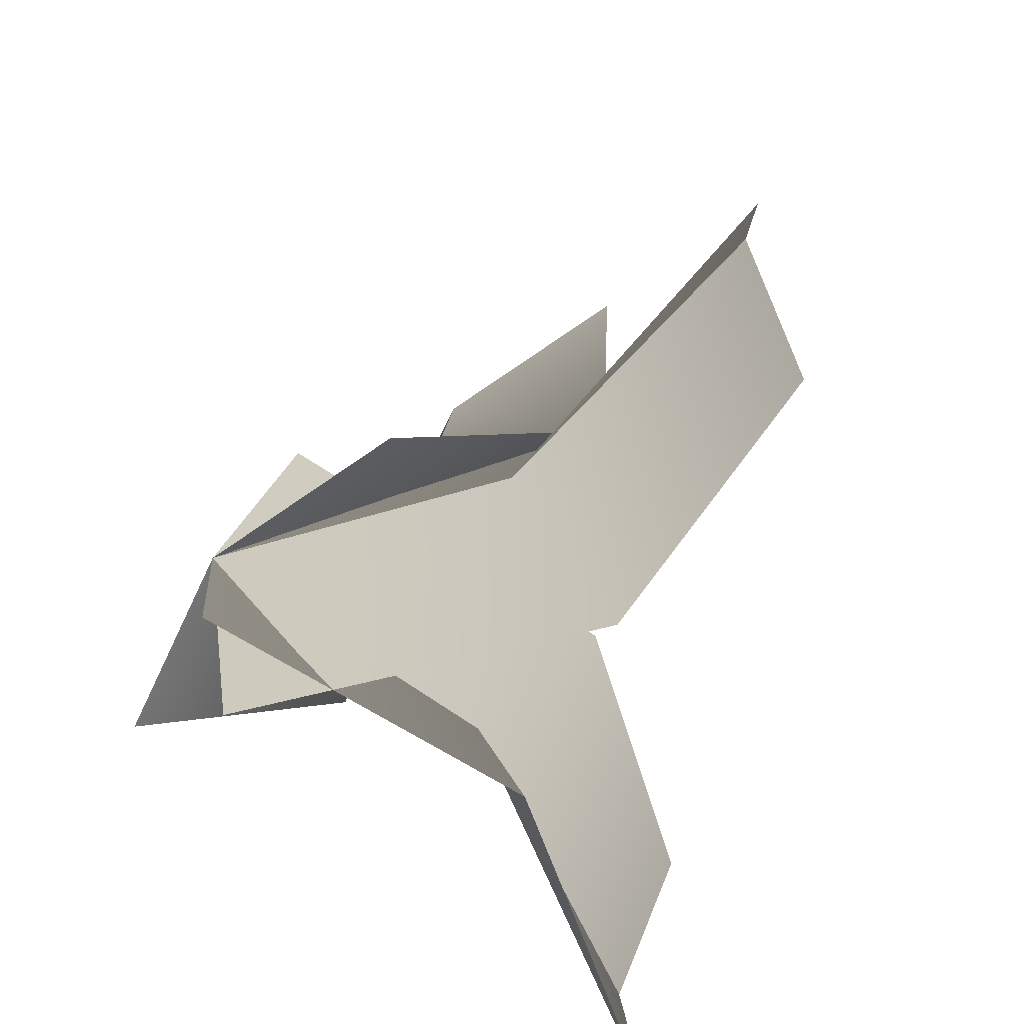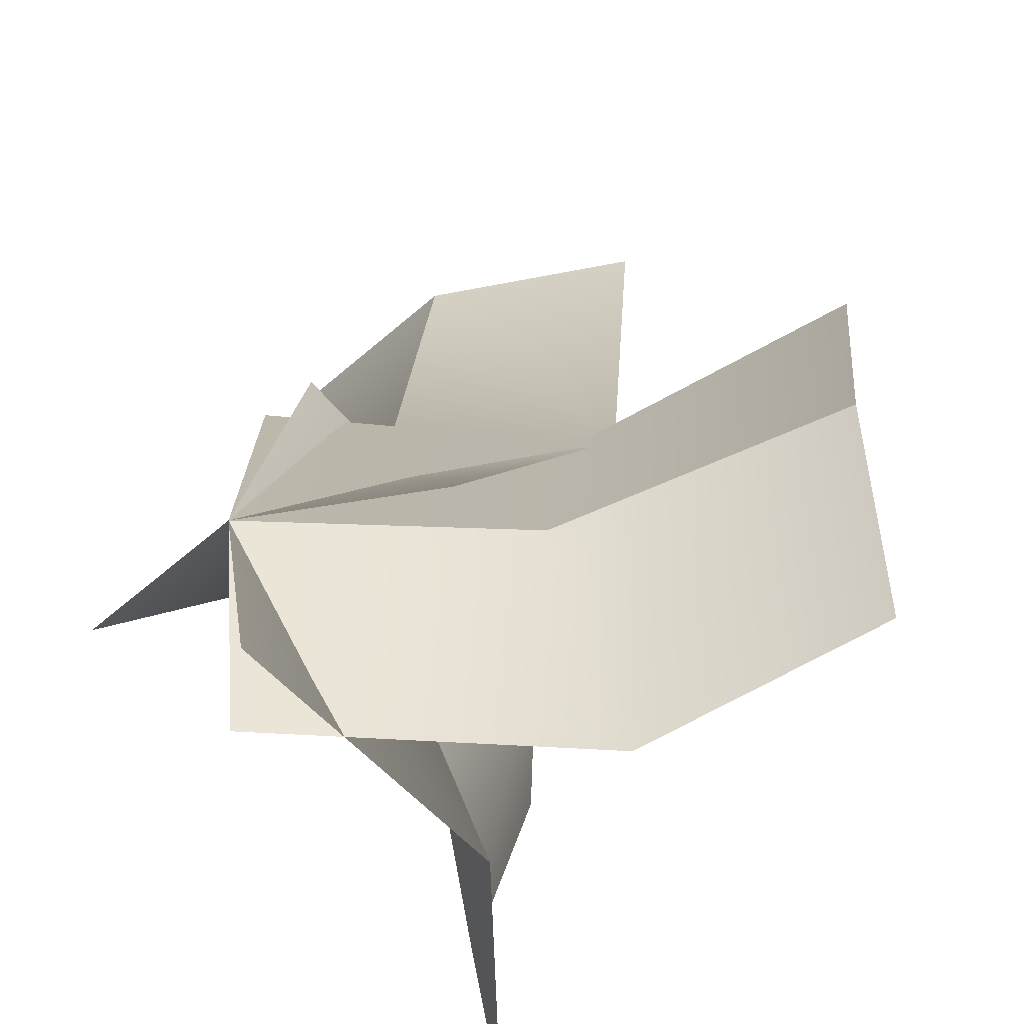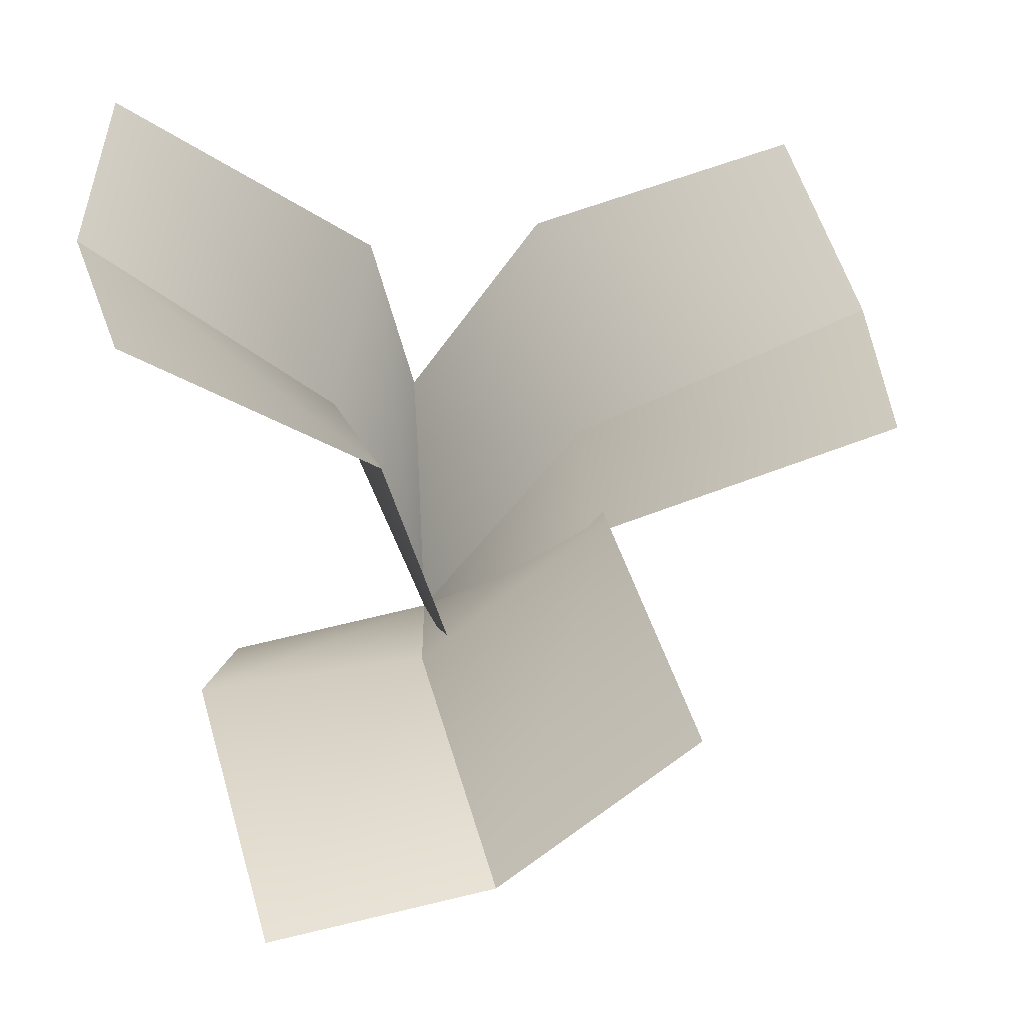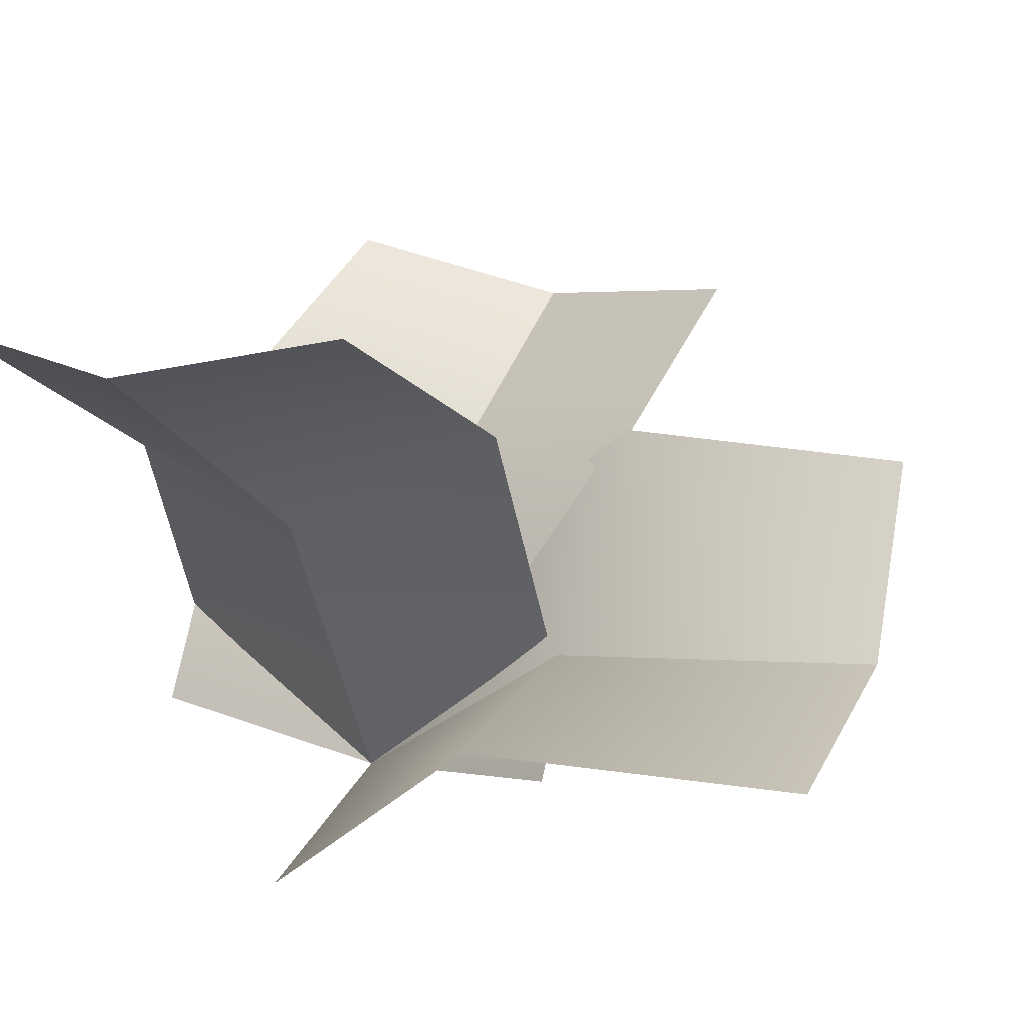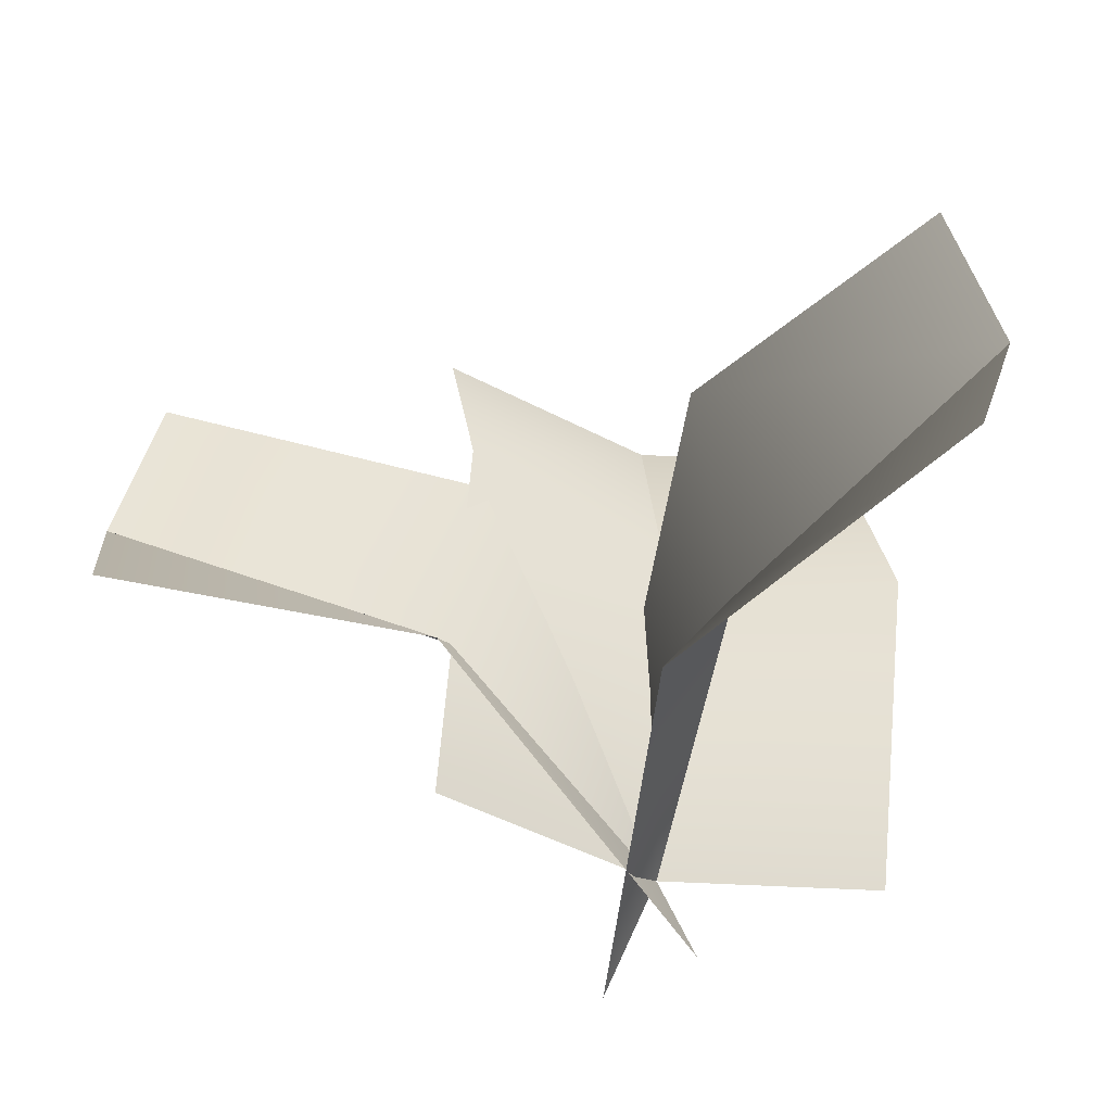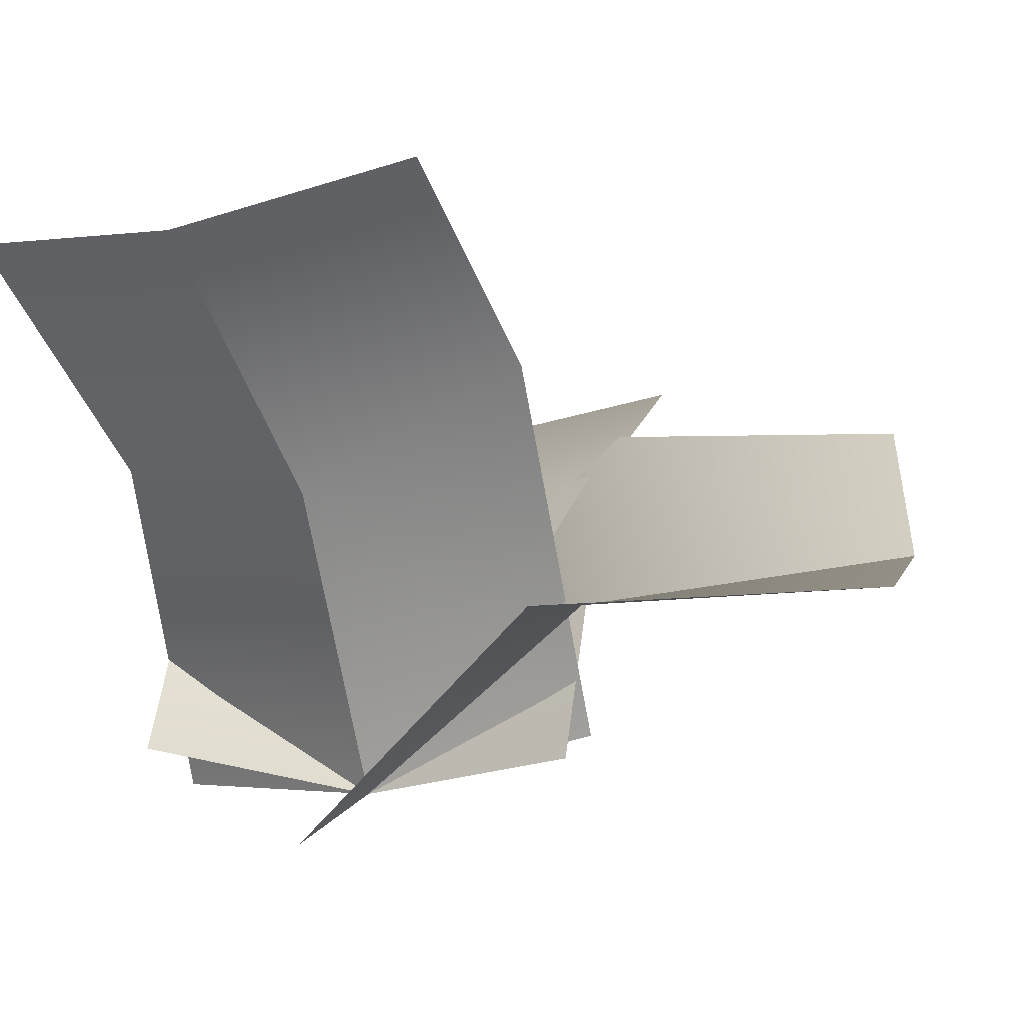
<metadata>
{"format":"obj","ext":"obj","renderer":"f3d","projection":"perspective","resolution":1024,"background":"white","views":[{"elev":-63.1,"azim":71.8,"up":"+Z"},{"elev":-46.7,"azim":52.7,"up":"+Z"},{"elev":48.0,"azim":-10.4,"up":"+Y"},{"elev":23.6,"azim":-65.4,"up":"+Y"},{"elev":-69.4,"azim":-176.6,"up":"+Z"},{"elev":-0.6,"azim":-75.1,"up":"+Y"}]}
</metadata>
<code>
v 0.3418 0.8105 -2.717e-07
v 0.9246 1.059 -3.651e-06
v 0.8677 1.143 0.4108
v 0.2706 0.9539 0.4108
v -1.036e-06 0.3194 -3.671e-06
v -0.05685 0.4035 0.4108
v 0.3335 1.004 -0.4409
v 0.8677 1.143 -0.4409
v 0.9246 1.059 -3.651e-06
v 0.3418 0.8105 -2.717e-07
v -0.05685 0.4035 -0.4409
v -1.036e-06 0.3194 -3.671e-06
v -0.06555 0.6938 0.4448
v -0.02672 0.7874 1.064
v -0.4462 0.7388 1.071
v -0.5027 0.7034 0.4526
v -1.036e-06 0.3194 -3.671e-06
v -0.4195 0.2707 0.007542
v 0.2997 1.025 0.4375
v 0.3581 1.029 0.9836
v -0.02672 0.7874 1.064
v -0.06555 0.6938 0.4448
v 0.3848 0.5605 -0.07997
v -1.036e-06 0.3194 -3.671e-06
v -0.1588 0.9043 -0.07972
v -0.6215 1.354 -0.1612
v -0.517 1.353 -0.5699
v -0.02144 0.953 -0.4925
v -1.036e-06 0.3194 -3.671e-06
v 0.1045 0.3183 -0.4087
v -0.1136 1.143 0.3396
v -0.5668 1.473 0.2731
v -0.6215 1.354 -0.1612
v -0.1588 0.9043 -0.07972
v 0.05466 0.4383 0.4343
v -1.036e-06 0.3194 -3.671e-06
v 0.3418 0.8105 -2.717e-07
v 0.2706 0.9539 0.4108
v 0.8677 1.143 0.4108
v 0.9246 1.059 -3.651e-06
v -1.036e-06 0.3194 -3.671e-06
v -0.05685 0.4035 0.4108
v 0.3335 1.004 -0.4409
v 0.3418 0.8105 -2.717e-07
v 0.9246 1.059 -3.651e-06
v 0.8677 1.143 -0.4409
v -0.05685 0.4035 -0.4409
v -1.036e-06 0.3194 -3.671e-06
v -0.06555 0.6938 0.4448
v -0.5027 0.7034 0.4526
v -0.4462 0.7388 1.071
v -0.02672 0.7874 1.064
v -1.036e-06 0.3194 -3.671e-06
v -0.4195 0.2707 0.007542
v 0.2997 1.025 0.4375
v -0.06555 0.6938 0.4448
v -0.02672 0.7874 1.064
v 0.3581 1.029 0.9836
v 0.3848 0.5605 -0.07997
v -1.036e-06 0.3194 -3.671e-06
v -0.1588 0.9043 -0.07972
v -0.02144 0.953 -0.4925
v -0.517 1.353 -0.5699
v -0.6215 1.354 -0.1612
v -1.036e-06 0.3194 -3.671e-06
v 0.1045 0.3183 -0.4087
v -0.1136 1.143 0.3396
v -0.1588 0.9043 -0.07972
v -0.6215 1.354 -0.1612
v -0.5668 1.473 0.2731
v 0.05466 0.4383 0.4343
v -1.036e-06 0.3194 -3.671e-06
g Carrot1_Alpha_3158_410
f 1 3 2
f 1 4 3
f 5 4 1
f 5 6 4
f 7 9 8
f 7 10 9
f 11 10 7
f 11 12 10
f 13 15 14
f 13 16 15
f 17 16 13
f 17 18 16
f 19 21 20
f 19 22 21
f 23 22 19
f 23 24 22
f 25 27 26
f 25 28 27
f 29 28 25
f 29 30 28
f 31 33 32
f 31 34 33
f 35 34 31
f 35 36 34
f 37 39 38
f 37 40 39
f 41 37 38
f 41 38 42
f 43 45 44
f 43 46 45
f 47 43 44
f 47 44 48
f 49 51 50
f 49 52 51
f 53 49 50
f 53 50 54
f 55 57 56
f 55 58 57
f 59 55 56
f 59 56 60
f 61 63 62
f 61 64 63
f 65 61 62
f 65 62 66
f 67 69 68
f 67 70 69
f 71 67 68
f 71 68 72

</code>
